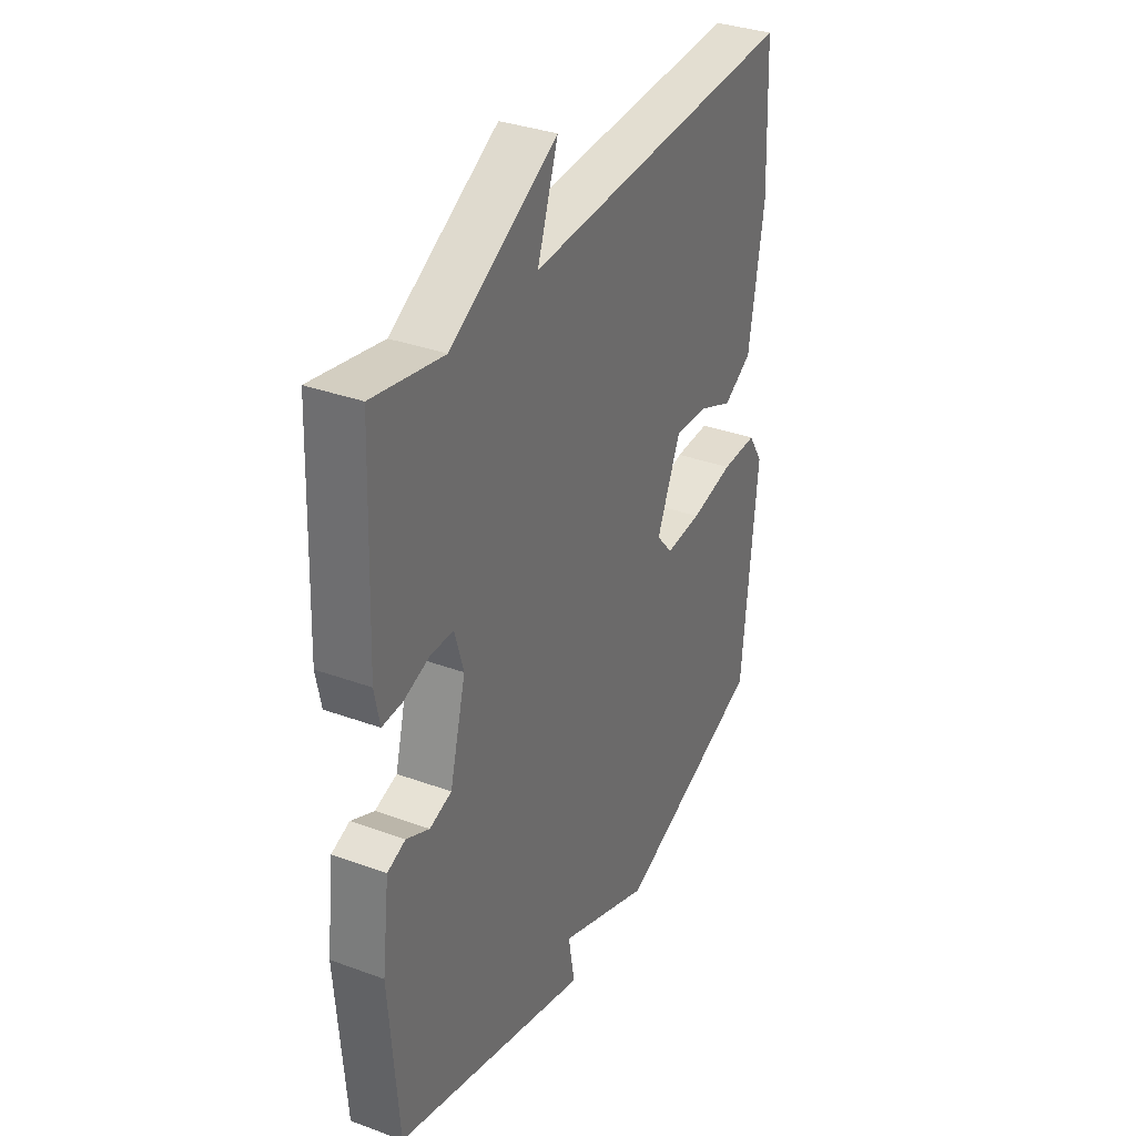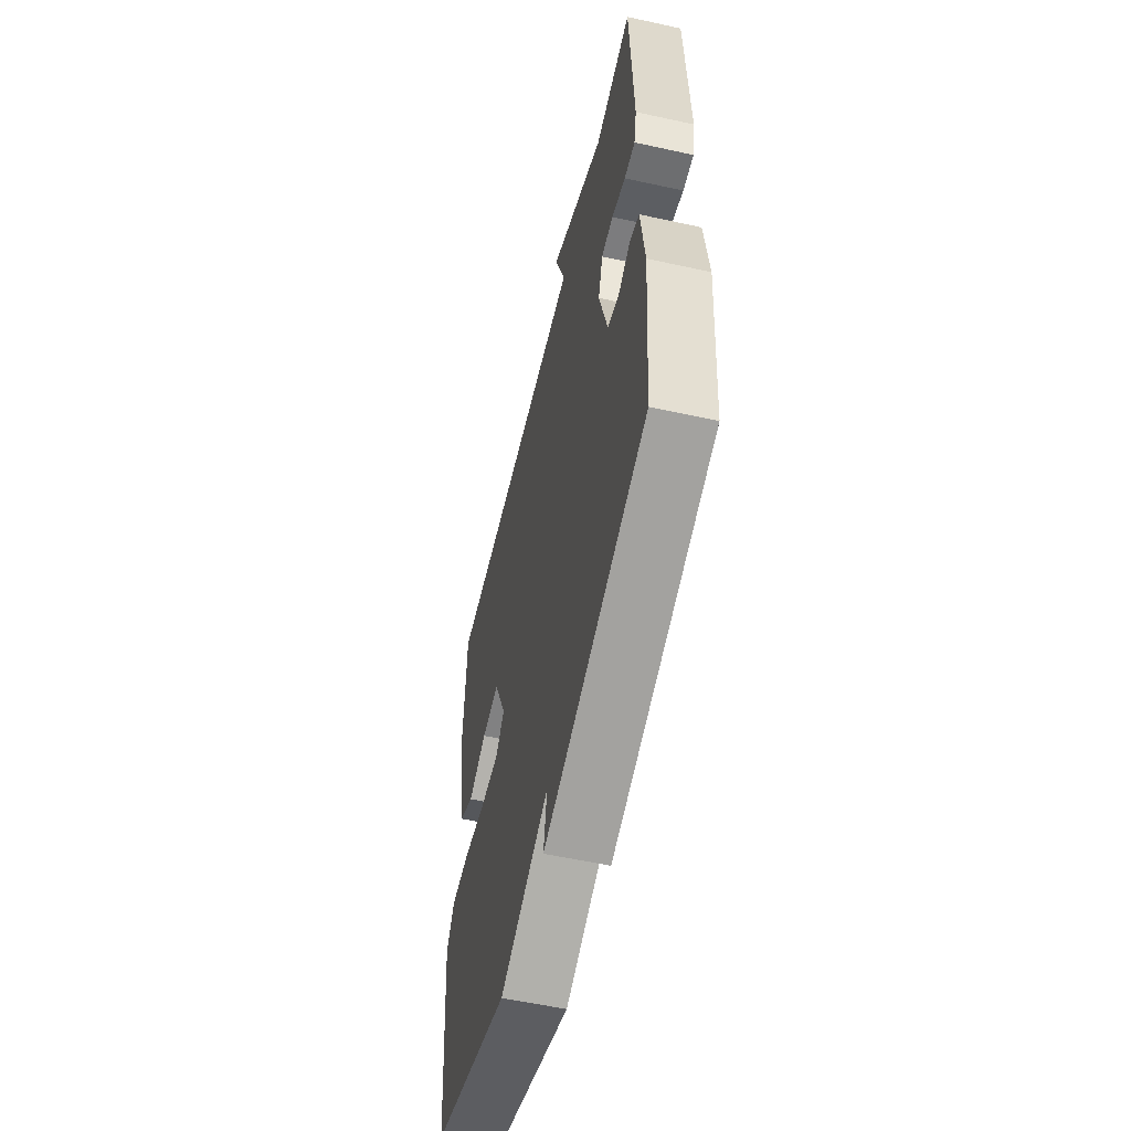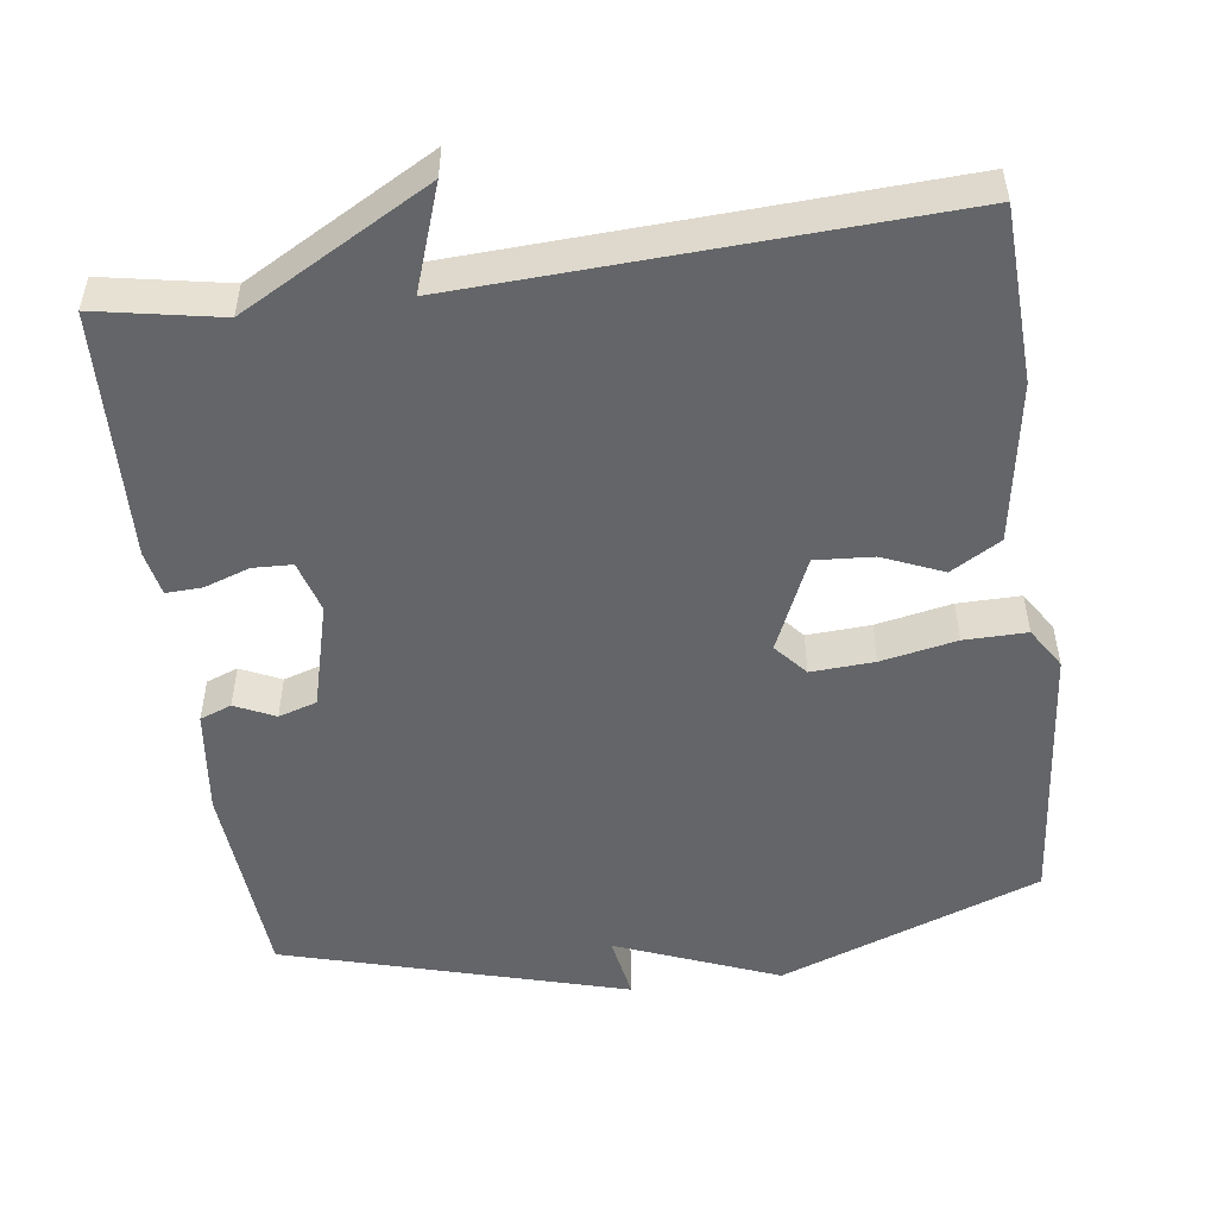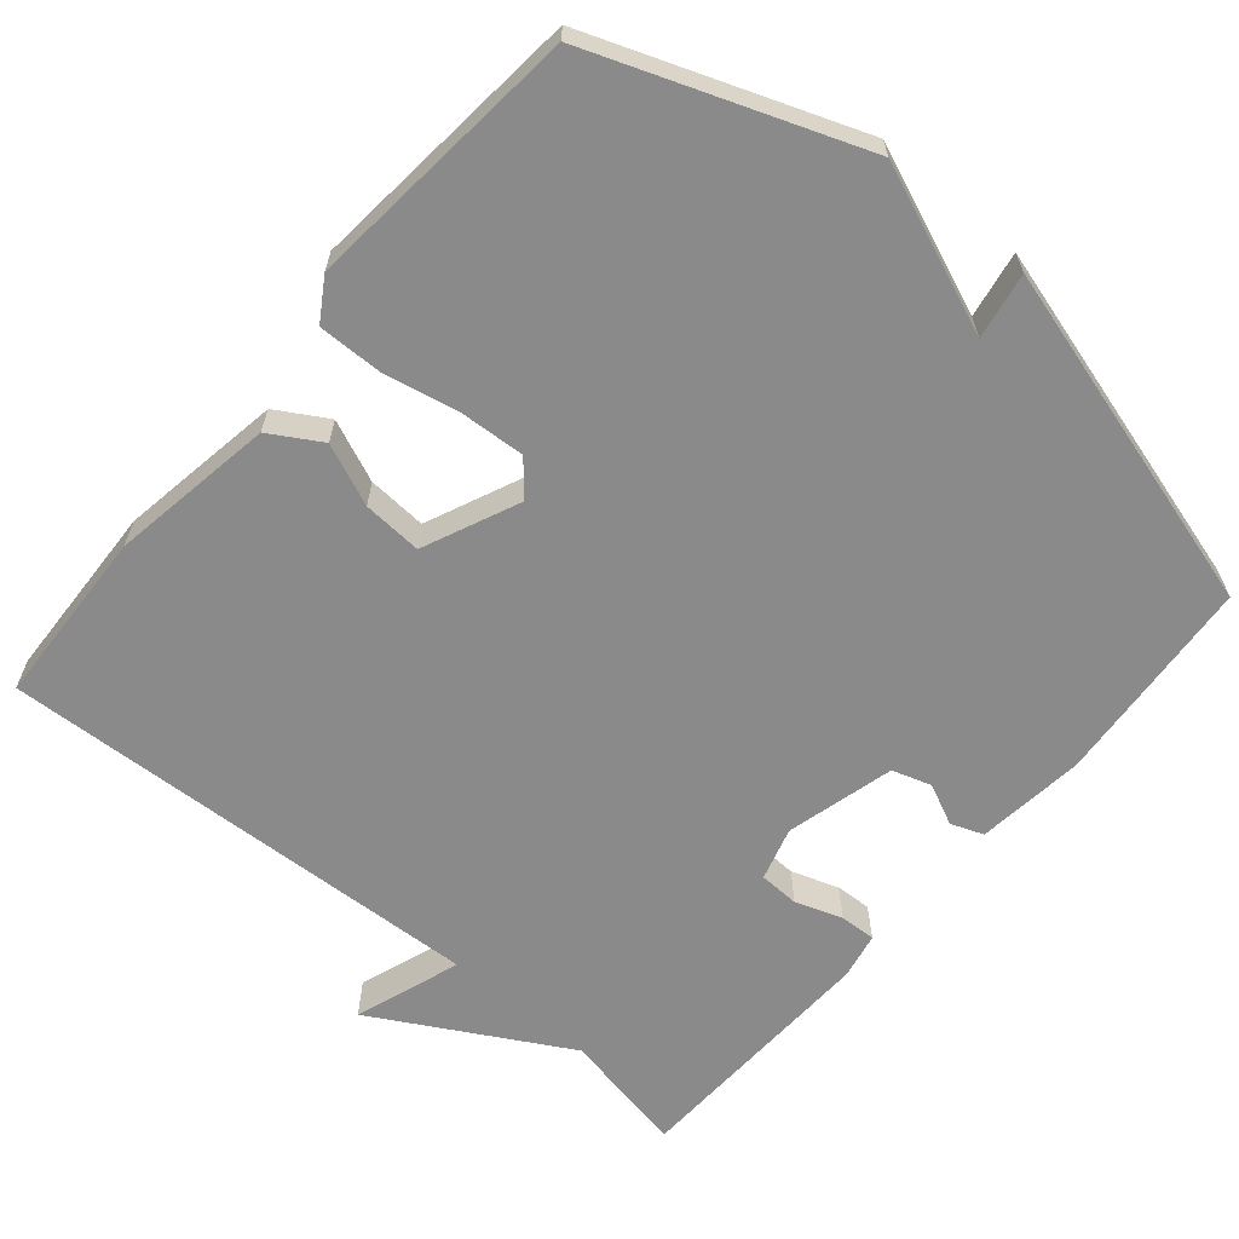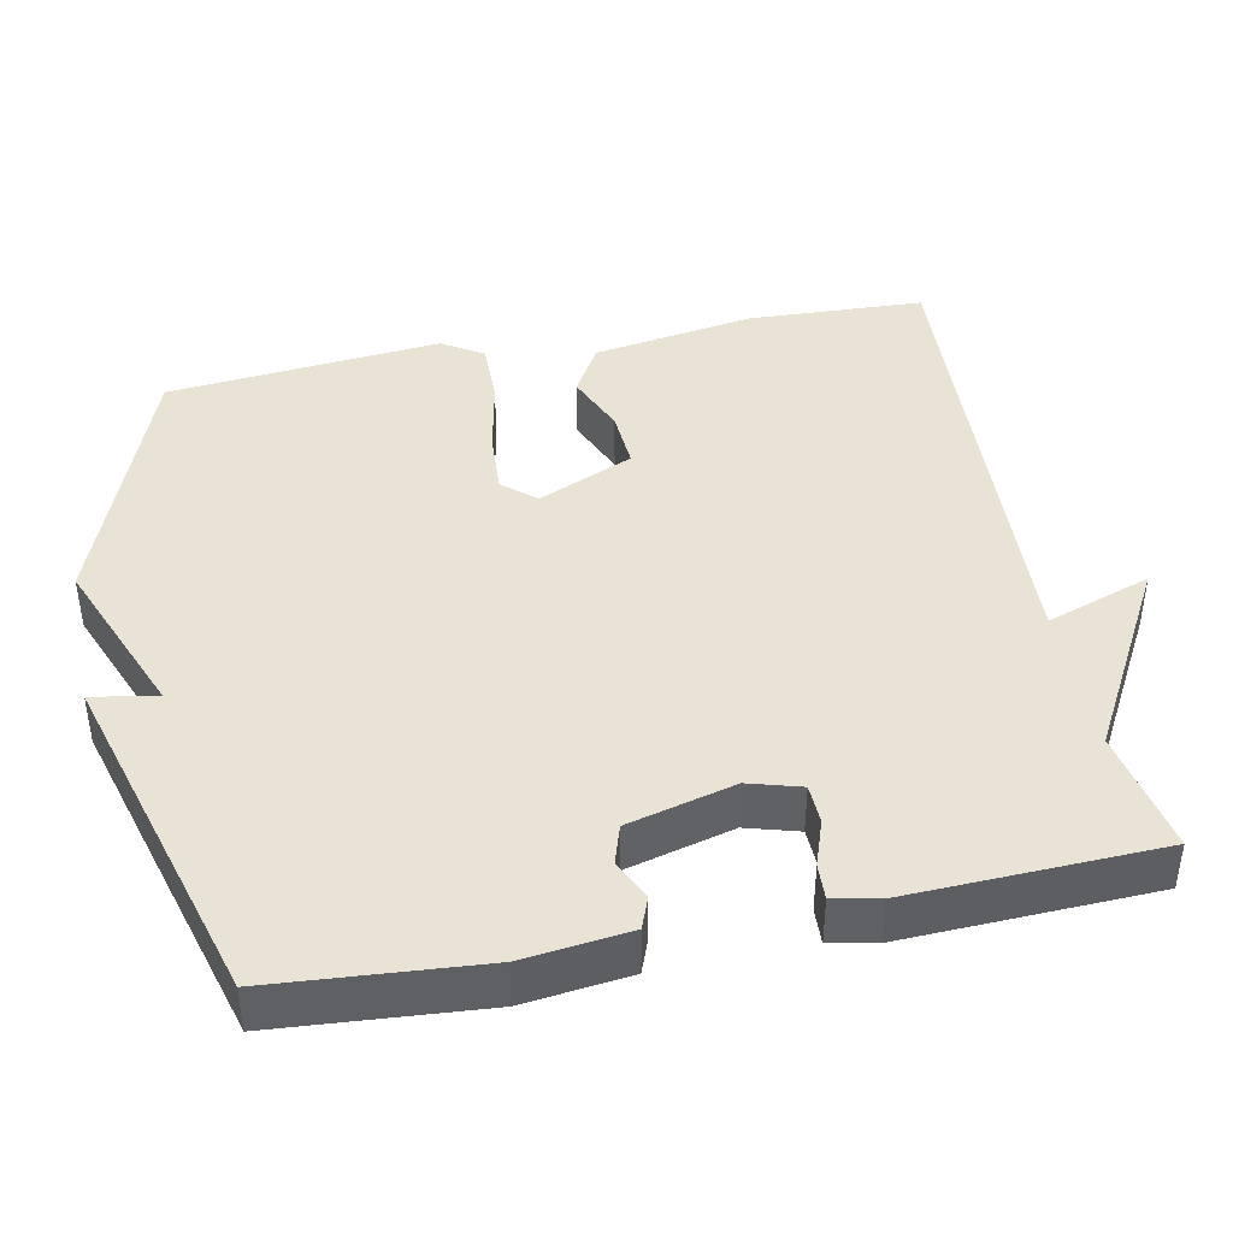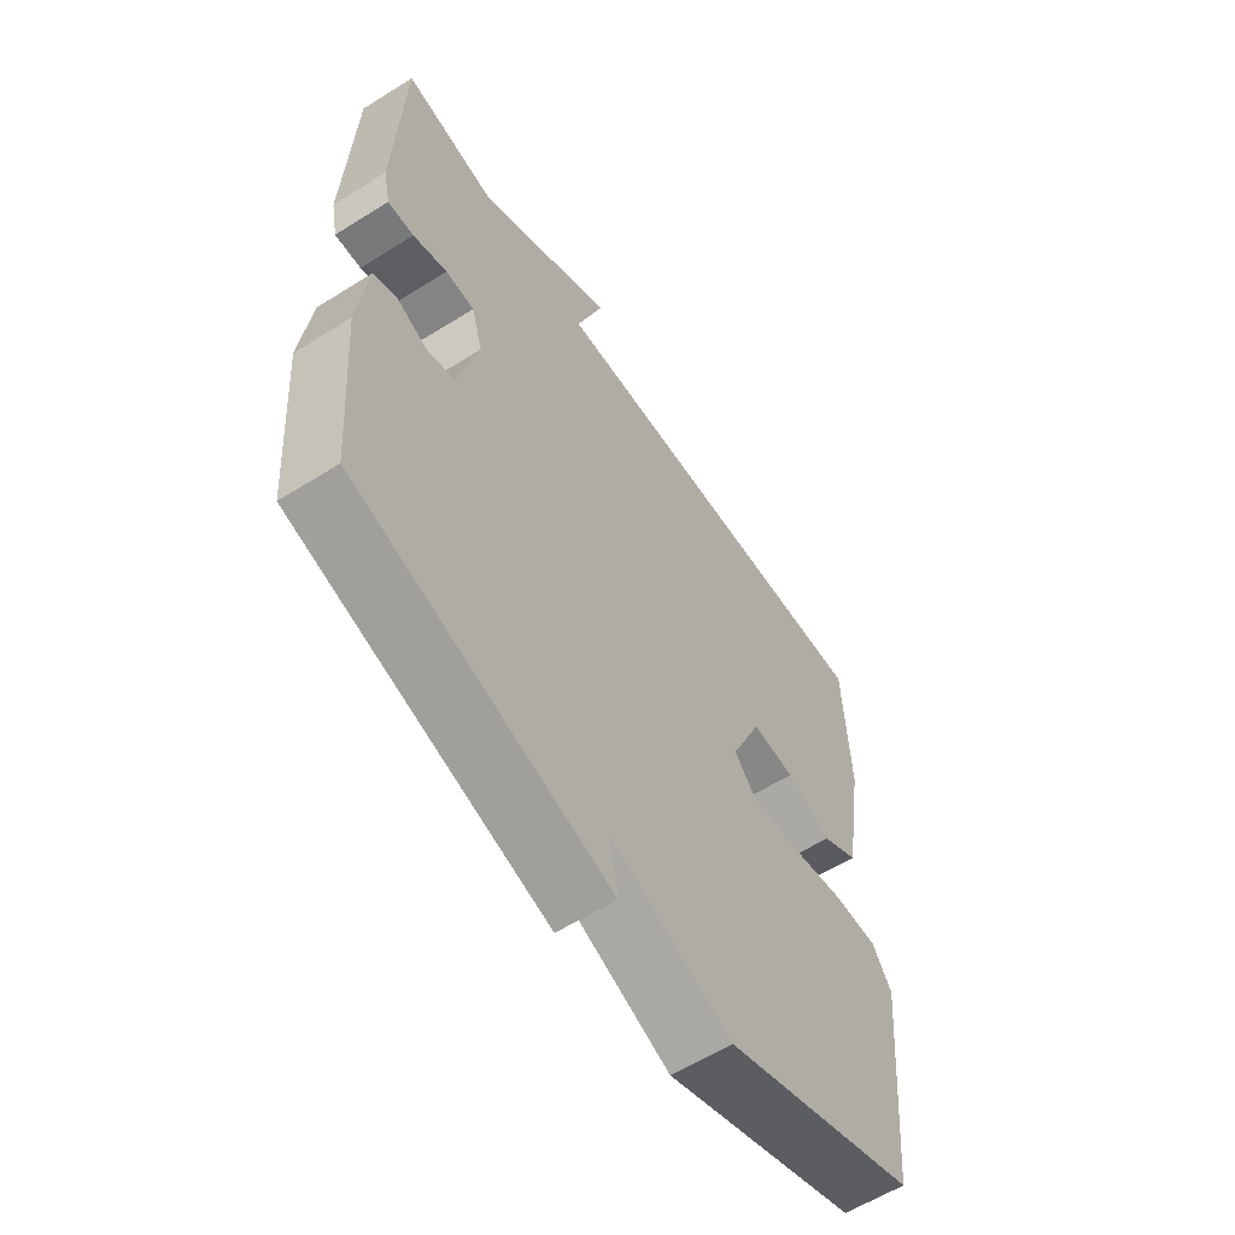
<metadata>
{"format":"obj","ext":"obj","renderer":"f3d","projection":"perspective","resolution":1024,"background":"white","views":[{"elev":34.2,"azim":-63.7,"up":"+Z"},{"elev":-56.7,"azim":-102.9,"up":"+Z"},{"elev":-51.4,"azim":7.7,"up":"+Y"},{"elev":-63.5,"azim":139.8,"up":"+Y"},{"elev":42.1,"azim":-101.3,"up":"+Y"},{"elev":-59.6,"azim":-57.2,"up":"+Z"}]}
</metadata>
<code>
v -0.5 0.07 -0.5
v -0.521 0.07 -0.227
v -0.504 0.07 -0.087
v -0.462 0.07 -0.071
v -0.409 0.07 -0.096
v -0.358 0.07 -0.08
v -0.321 0.07 0.061
v -0.341 0.07 0.13
v -0.393 0.07 0.132
v -0.454 0.07 0.111
v -0.501 0.07 0.109
v -0.513 0.07 0.169
v -0.5 0.07 0.5
v -0.336 0.07 0.469
v -0.088 0.07 0.607
v -0.136 0.07 0.469
v 0.5 0.07 0.5
v 0.51 0.07 0.269
v 0.475 0.07 0.056
v 0.409 0.07 0.017
v 0.329 0.07 0.051
v 0.252 0.07 0.056
v 0.197 0.07 -0.069
v 0.234 0.07 -0.112
v 0.318 0.07 -0.107
v 0.418 0.07 -0.087
v 0.501 0.07 -0.086
v 0.535 0.07 -0.14
v 0.5 0.07 -0.5
v 0.154 0.07 -0.629
v -0.061 0.07 -0.543
v -0.046 0.07 -0.629
v -0.5 0 -0.5
v -0.521 0 -0.227
v -0.504 0 -0.087
v -0.462 0 -0.071
v -0.409 0 -0.096
v -0.358 0 -0.08
v -0.321 0 0.061
v -0.341 0 0.13
v -0.393 0 0.132
v -0.454 0 0.111
v -0.501 0 0.109
v -0.513 0 0.169
v -0.5 0 0.5
v -0.336 0 0.469
v -0.088 0 0.607
v -0.136 0 0.469
v 0.5 0 0.5
v 0.51 0 0.269
v 0.475 0 0.056
v 0.409 0 0.017
v 0.329 0 0.051
v 0.252 0 0.056
v 0.197 0 -0.069
v 0.234 0 -0.112
v 0.318 0 -0.107
v 0.418 0 -0.087
v 0.501 0 -0.086
v 0.535 0 -0.14
v 0.5 0 -0.5
v 0.154 0 -0.629
v -0.061 0 -0.543
v -0.046 0 -0.629
f 3 4 5
f 2 3 5
f 1 2 5
f 32 1 5
f 31 32 5
f 29 30 31
f 28 29 31
f 27 28 31
f 26 27 31
f 25 26 31
f 24 25 31
f 31 5 6
f 24 31 6
f 23 24 6
f 22 23 6 7
f 19 20 21
f 18 19 21
f 17 18 21
f 16 17 21
f 16 21 22
f 14 15 16
f 22 7 8
f 16 22 8
f 14 16 8
f 12 13 14
f 11 12 14
f 10 11 14
f 9 10 14
f 8 9 14
f 37 36 35
f 37 35 34
f 37 34 33
f 37 33 64
f 37 64 63
f 63 62 61
f 63 61 60
f 63 60 59
f 63 59 58
f 63 58 57
f 63 57 56
f 38 37 63
f 38 63 56
f 38 56 55
f 39 38 55 54
f 53 52 51
f 53 51 50
f 53 50 49
f 53 49 48
f 54 53 48
f 48 47 46
f 40 39 54
f 40 54 48
f 40 48 46
f 46 45 44
f 46 44 43
f 46 43 42
f 46 42 41
f 46 41 40
f 1 33 34 2
f 2 34 35 3
f 3 35 36 4
f 4 36 37 5
f 5 37 38 6
f 6 38 39 7
f 7 39 40 8
f 8 40 41 9
f 9 41 42 10
f 10 42 43 11
f 11 43 44 12
f 12 44 45 13
f 13 45 46 14
f 14 46 47 15
f 15 47 48 16
f 16 48 49 17
f 17 49 50 18
f 18 50 51 19
f 19 51 52 20
f 20 52 53 21
f 21 53 54 22
f 22 54 55 23
f 23 55 56 24
f 24 56 57 25
f 25 57 58 26
f 26 58 59 27
f 27 59 60 28
f 28 60 61 29
f 29 61 62 30
f 30 62 63 31
f 31 63 64 32
f 32 64 33 1

</code>
